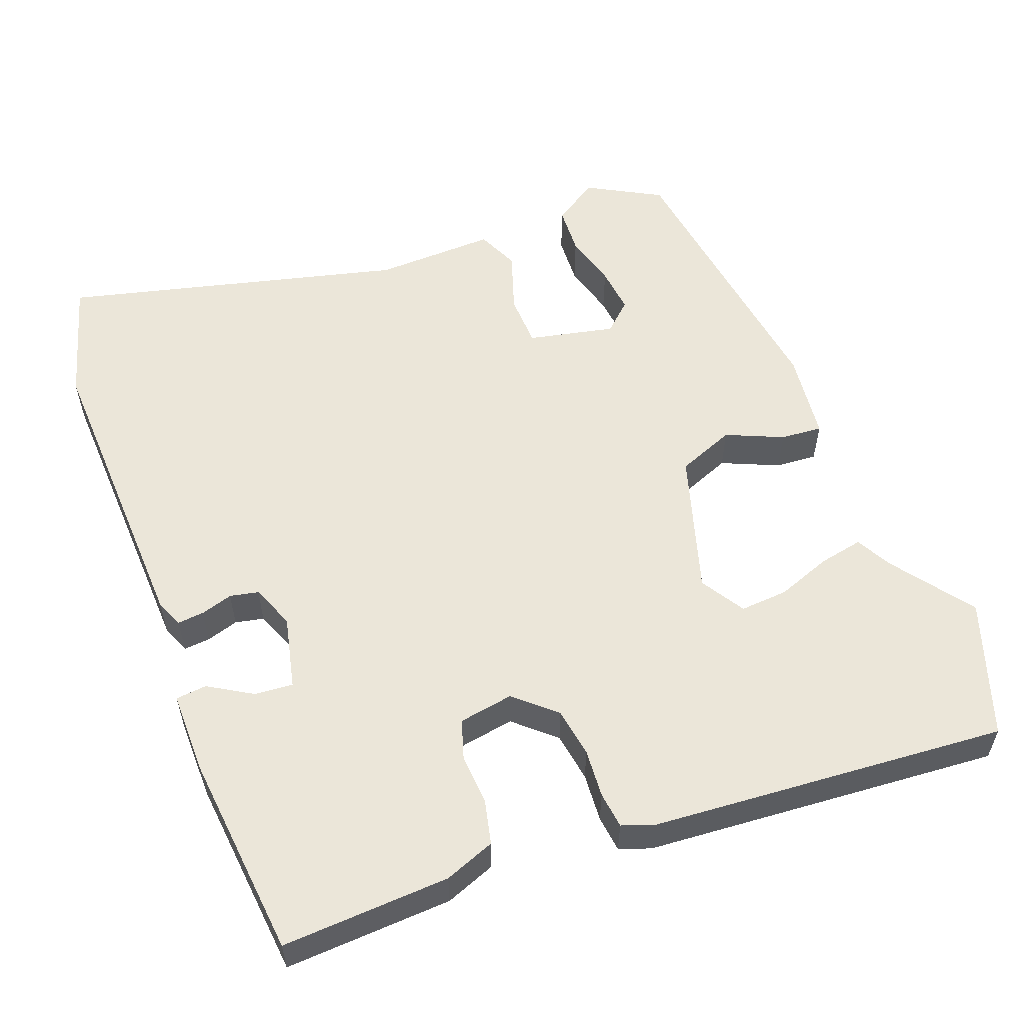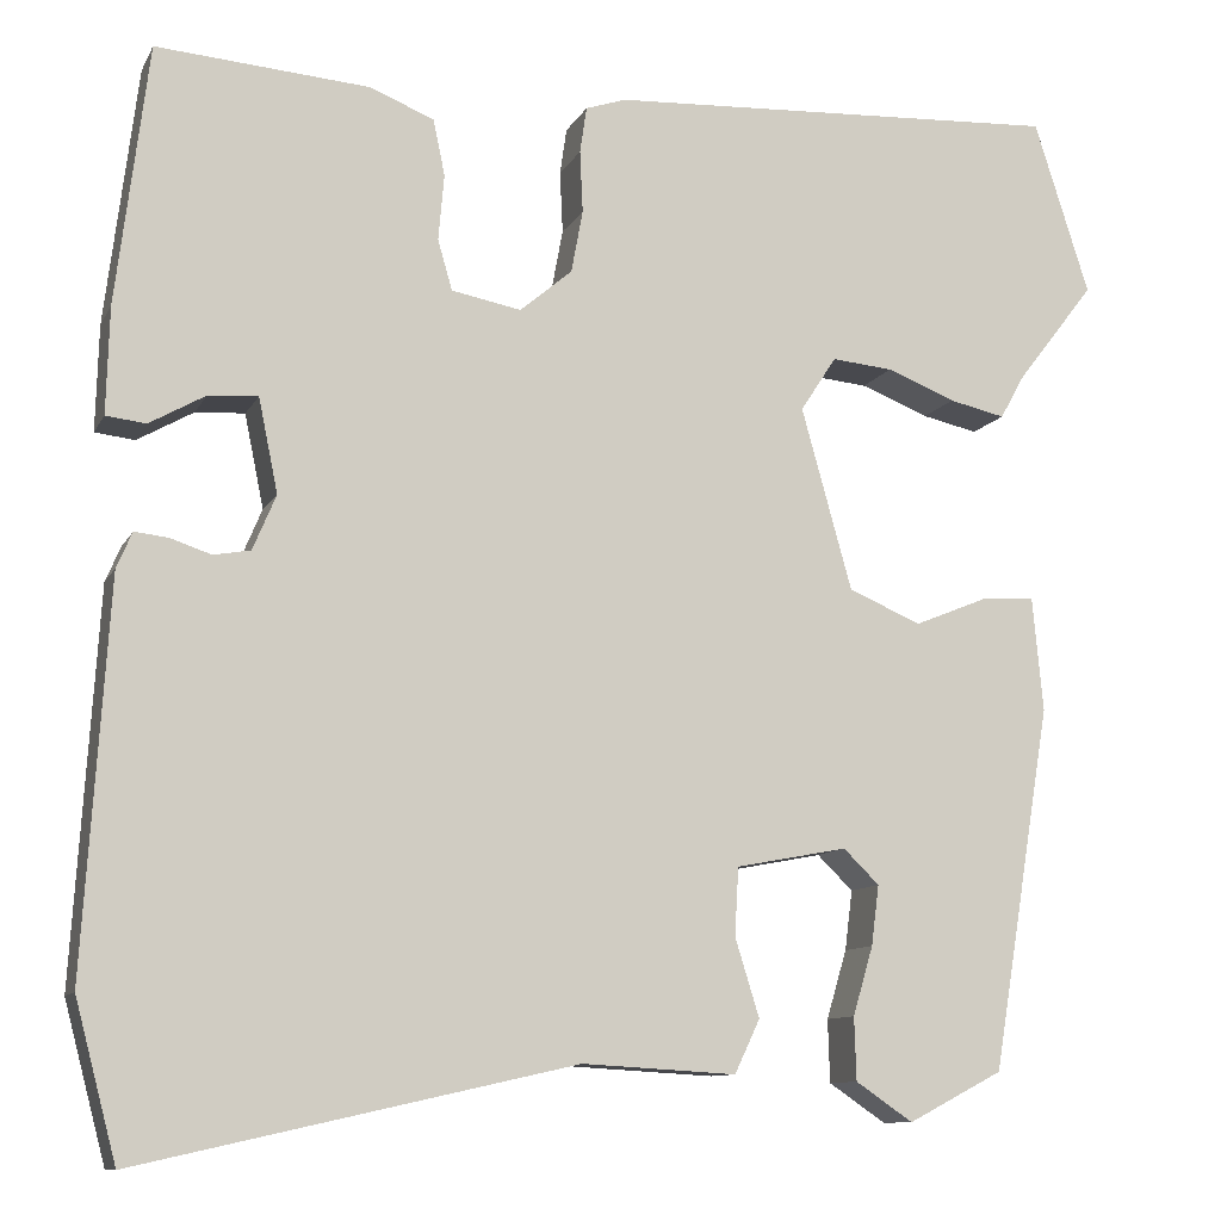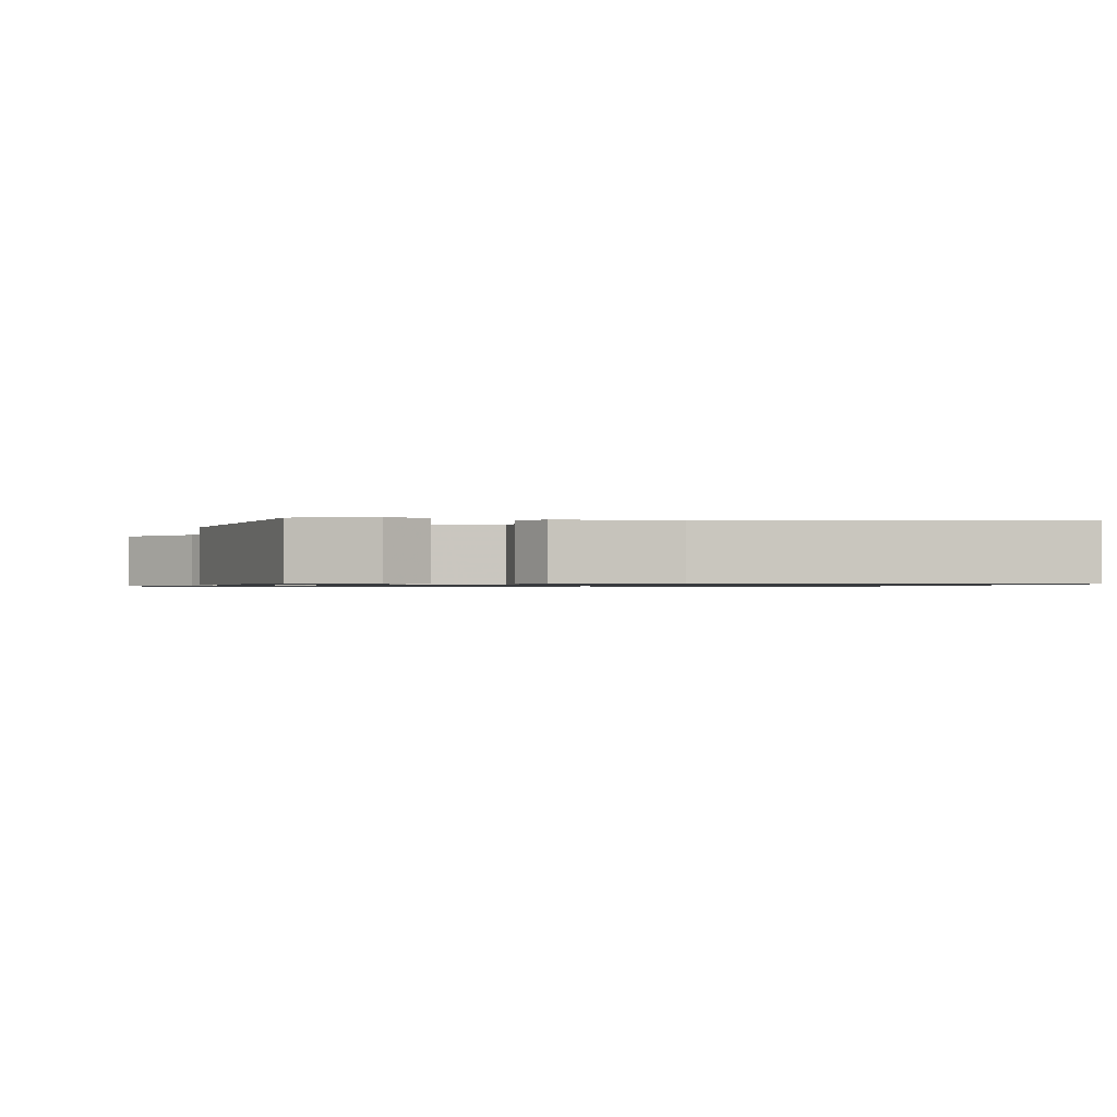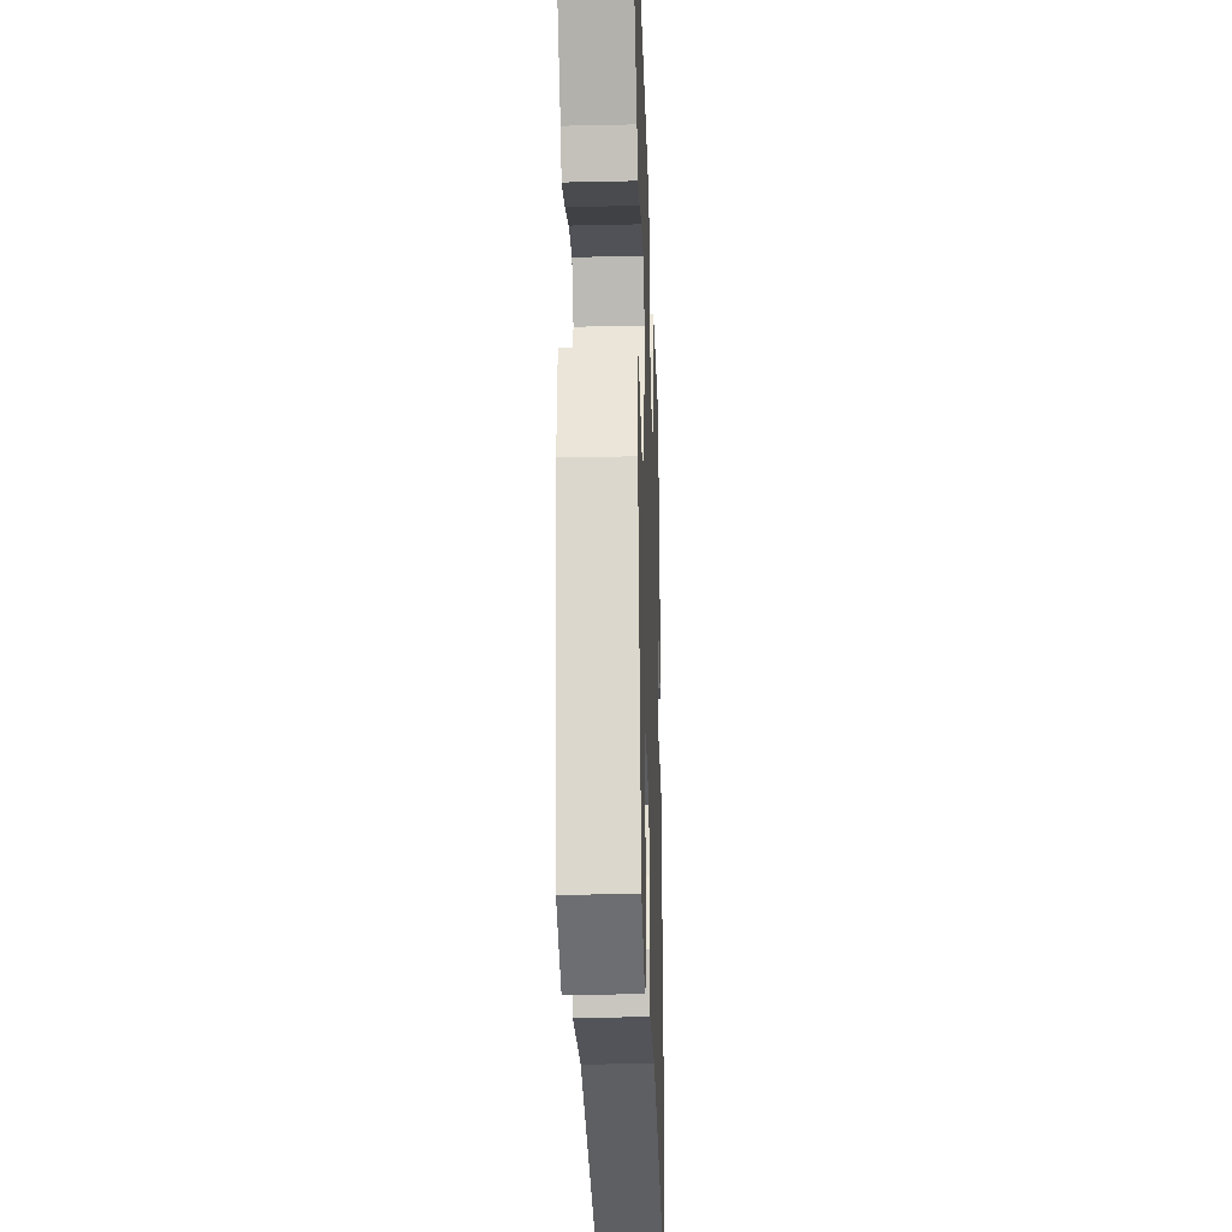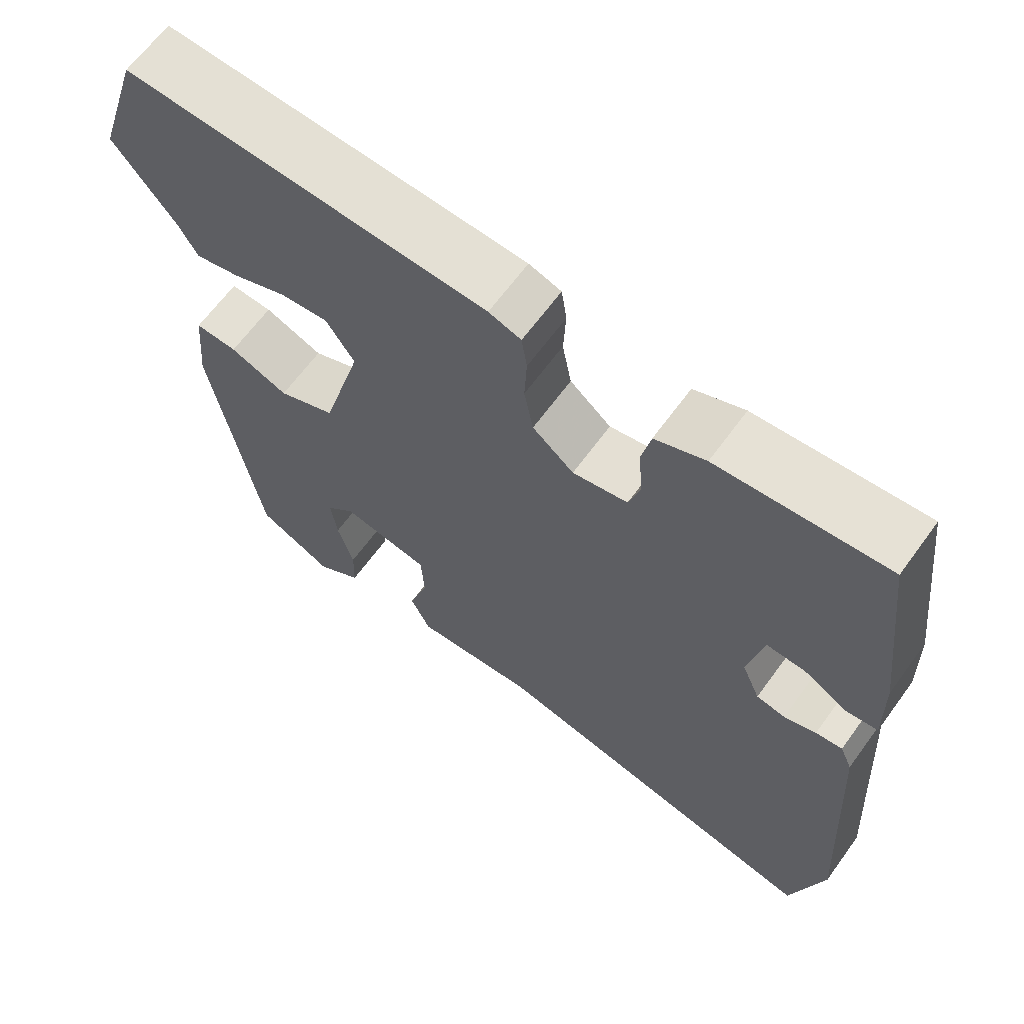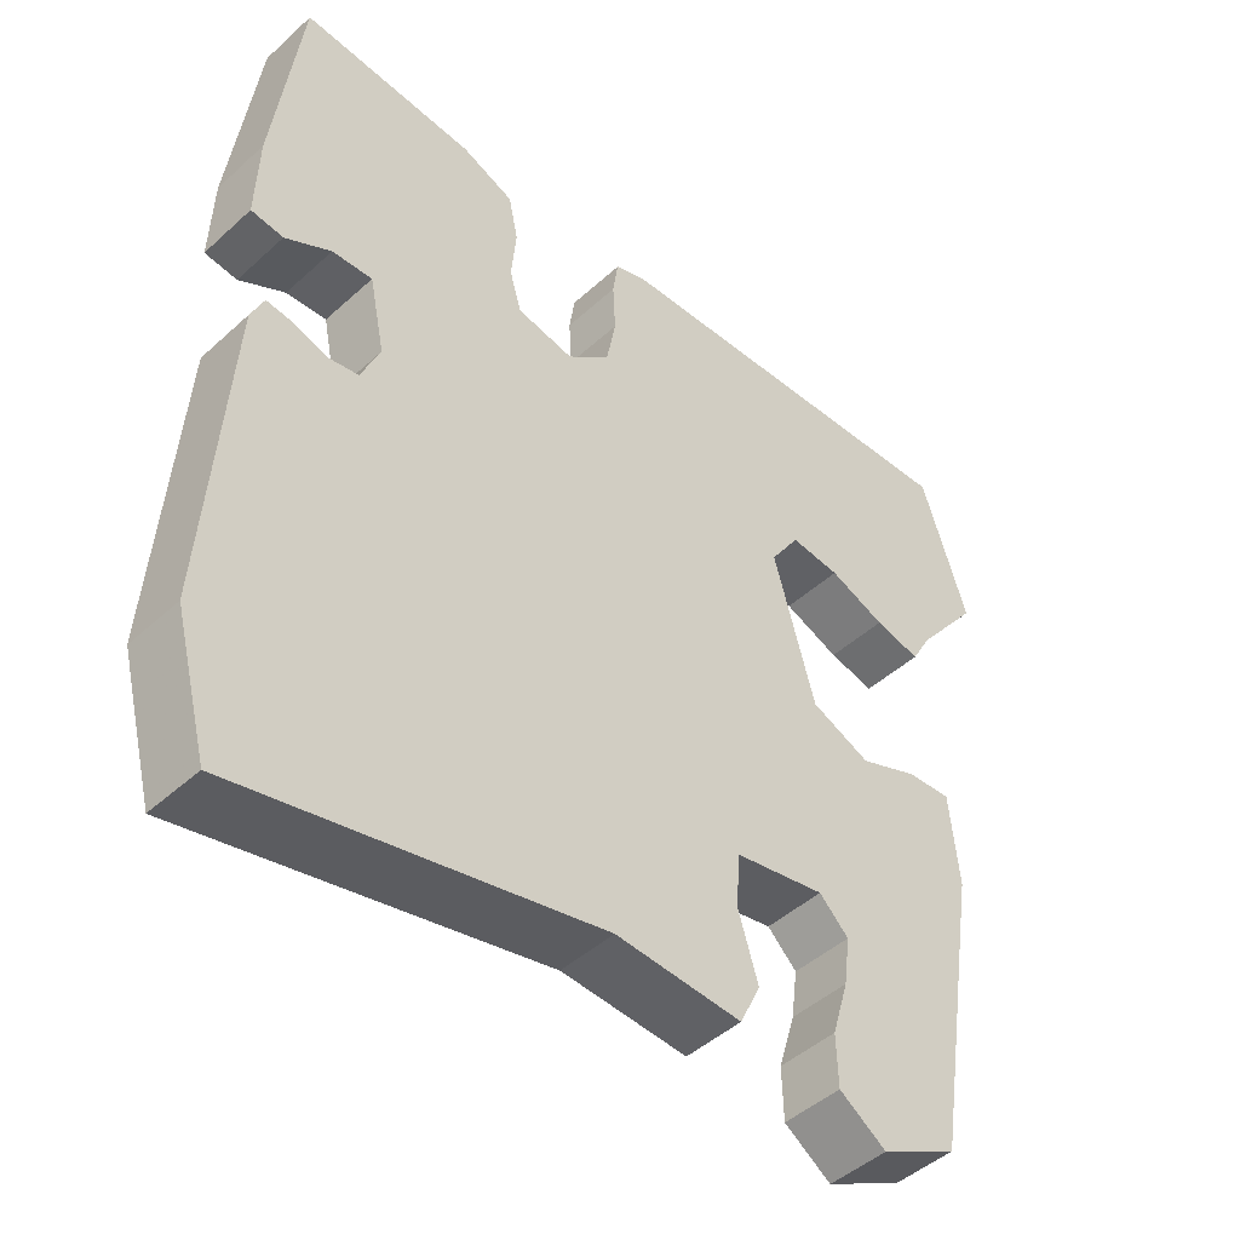
<metadata>
{"format":"obj","ext":"obj","renderer":"f3d","projection":"perspective","resolution":1024,"background":"white","views":[{"elev":56.1,"azim":-19.4,"up":"+Y"},{"elev":-10.5,"azim":-18.1,"up":"+Z"},{"elev":-0.9,"azim":167.1,"up":"+Y"},{"elev":-27.0,"azim":92.0,"up":"+Z"},{"elev":65.0,"azim":-143.9,"up":"+Z"},{"elev":-46.6,"azim":-44.2,"up":"+Z"}]}
</metadata>
<code>
v -0.476 0.07 0.512
v -0.255 0.07 0.495
v -0.189 0.07 0.468
v -0.177 0.07 0.41
v -0.183 0.07 0.342
v -0.168 0.07 0.29
v -0.096 0.07 0.276
v -0.042 0.07 0.322
v -0.03 0.07 0.387
v -0.033 0.07 0.451
v -0.026 0.07 0.499
v 0.016 0.07 0.513
v 0.488 0.07 0.537
v 0.545 0.07 0.357
v 0.464 0.07 0.252
v 0.439 0.07 0.207
v 0.381 0.07 0.22
v 0.31 0.07 0.248
v 0.247 0.07 0.254
v 0.21 0.07 0.197
v 0.262 0.07 0.009
v 0.337 0.07 -0.023
v 0.413 0.07 0.008
v 0.468 0.07 0.011
v 0.479 0.07 -0.107
v 0.417 0.07 -0.483
v 0.319 0.07 -0.534
v 0.26 0.07 -0.494
v 0.258 0.07 -0.429
v 0.279 0.07 -0.358
v 0.287 0.07 -0.296
v 0.25 0.07 -0.26
v 0.135 0.07 -0.282
v 0.131 0.07 -0.352
v 0.156 0.07 -0.433
v 0.13 0.07 -0.488
v -0.029 0.07 -0.479
v -0.479 0.07 -0.58
v -0.522 0.07 -0.418
v -0.497 0.07 -0.016
v -0.481 0.07 0.021
v -0.446 0.07 0.017
v -0.404 0.07 0.003
v -0.366 0.07 0.01
v -0.342 0.07 0.067
v -0.362 0.07 0.164
v -0.413 0.07 0.161
v -0.471 0.07 0.128
v -0.512 0.07 0.133
v -0.509 0.07 0.243
v -0.476 0 0.512
v -0.255 0 0.495
v -0.189 0 0.468
v -0.177 0 0.41
v -0.183 0 0.342
v -0.168 0 0.29
v -0.096 0 0.276
v -0.042 0 0.322
v -0.03 0 0.387
v -0.033 0 0.451
v -0.026 0 0.499
v 0.016 0 0.513
v 0.488 0 0.537
v 0.545 0 0.357
v 0.464 0 0.252
v 0.439 0 0.207
v 0.381 0 0.22
v 0.31 0 0.248
v 0.247 0 0.254
v 0.21 0 0.197
v 0.262 0 0.009
v 0.337 0 -0.023
v 0.413 0 0.008
v 0.468 0 0.011
v 0.479 0 -0.107
v 0.417 0 -0.483
v 0.319 0 -0.534
v 0.26 0 -0.494
v 0.258 0 -0.429
v 0.279 0 -0.358
v 0.287 0 -0.296
v 0.25 0 -0.26
v 0.135 0 -0.282
v 0.131 0 -0.352
v 0.156 0 -0.433
v 0.13 0 -0.488
v -0.029 0 -0.479
v -0.479 0 -0.58
v -0.522 0 -0.418
v -0.497 0 -0.016
v -0.481 0 0.021
v -0.446 0 0.017
v -0.404 0 0.003
v -0.366 0 0.01
v -0.342 0 0.067
v -0.362 0 0.164
v -0.413 0 0.161
v -0.471 0 0.128
v -0.512 0 0.133
v -0.509 0 0.243
f 47 48 49 50
f 46 47 50 1
f 40 41 42 43
f 40 43 44
f 37 38 39 40
f 37 40 44
f 34 35 36 37
f 33 34 37 44
f 32 33 44 45
f 27 28 29 30
f 27 30 31
f 26 27 31
f 25 26 31
f 22 23 24 25
f 21 22 25 31
f 20 21 31 32
f 15 16 17 18
f 15 18 19
f 14 15 19
f 13 14 19
f 12 13 19
f 9 10 11 12
f 8 9 12 19
f 7 8 19 20
f 2 3 4 5
f 46 1 2 5
f 46 5 6
f 20 32 45 46
f 6 7 20 46
f 100 99 98 97
f 51 100 97 96
f 93 92 91 90
f 94 93 90
f 90 89 88 87
f 94 90 87
f 87 86 85 84
f 94 87 84 83
f 95 94 83 82
f 80 79 78 77
f 81 80 77
f 81 77 76
f 81 76 75
f 75 74 73 72
f 81 75 72 71
f 82 81 71 70
f 68 67 66 65
f 69 68 65
f 69 65 64
f 69 64 63
f 69 63 62
f 62 61 60 59
f 69 62 59 58
f 70 69 58 57
f 55 54 53 52
f 55 52 51 96
f 56 55 96
f 96 95 82 70
f 96 70 57 56
f 1 51 52 2
f 2 52 53 3
f 3 53 54 4
f 4 54 55 5
f 5 55 56 6
f 6 56 57 7
f 7 57 58 8
f 8 58 59 9
f 9 59 60 10
f 10 60 61 11
f 11 61 62 12
f 12 62 63 13
f 13 63 64 14
f 14 64 65 15
f 15 65 66 16
f 16 66 67 17
f 17 67 68 18
f 18 68 69 19
f 19 69 70 20
f 20 70 71 21
f 21 71 72 22
f 22 72 73 23
f 23 73 74 24
f 24 74 75 25
f 25 75 76 26
f 26 76 77 27
f 27 77 78 28
f 28 78 79 29
f 29 79 80 30
f 30 80 81 31
f 31 81 82 32
f 32 82 83 33
f 33 83 84 34
f 34 84 85 35
f 35 85 86 36
f 36 86 87 37
f 37 87 88 38
f 38 88 89 39
f 39 89 90 40
f 40 90 91 41
f 41 91 92 42
f 42 92 93 43
f 43 93 94 44
f 44 94 95 45
f 45 95 96 46
f 46 96 97 47
f 47 97 98 48
f 48 98 99 49
f 49 99 100 50
f 50 100 51 1

</code>
